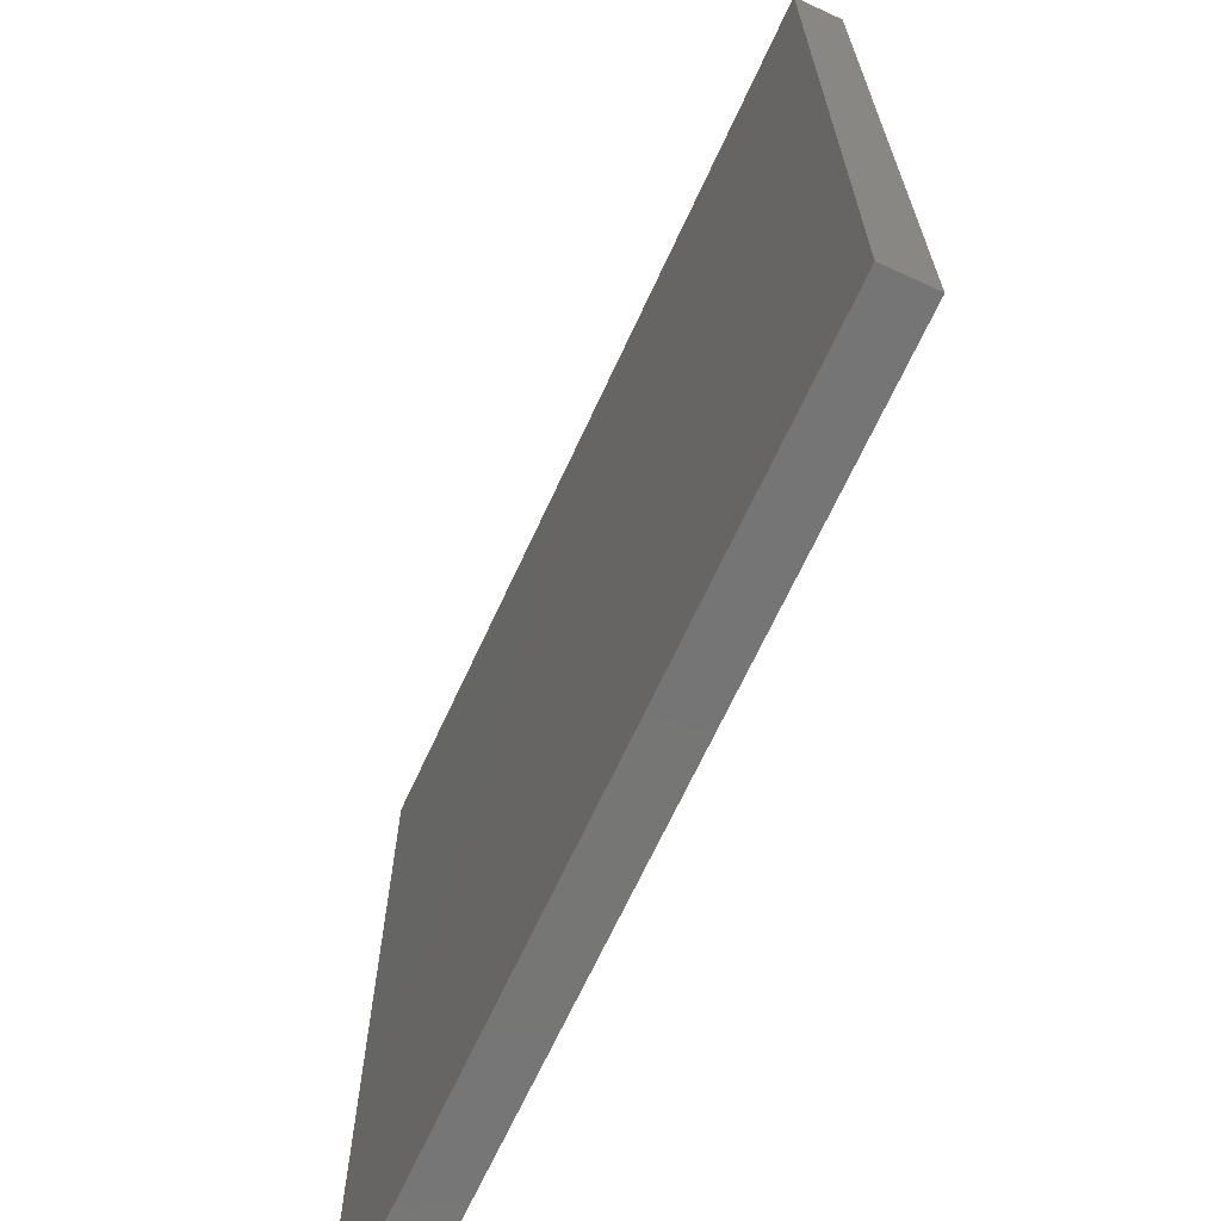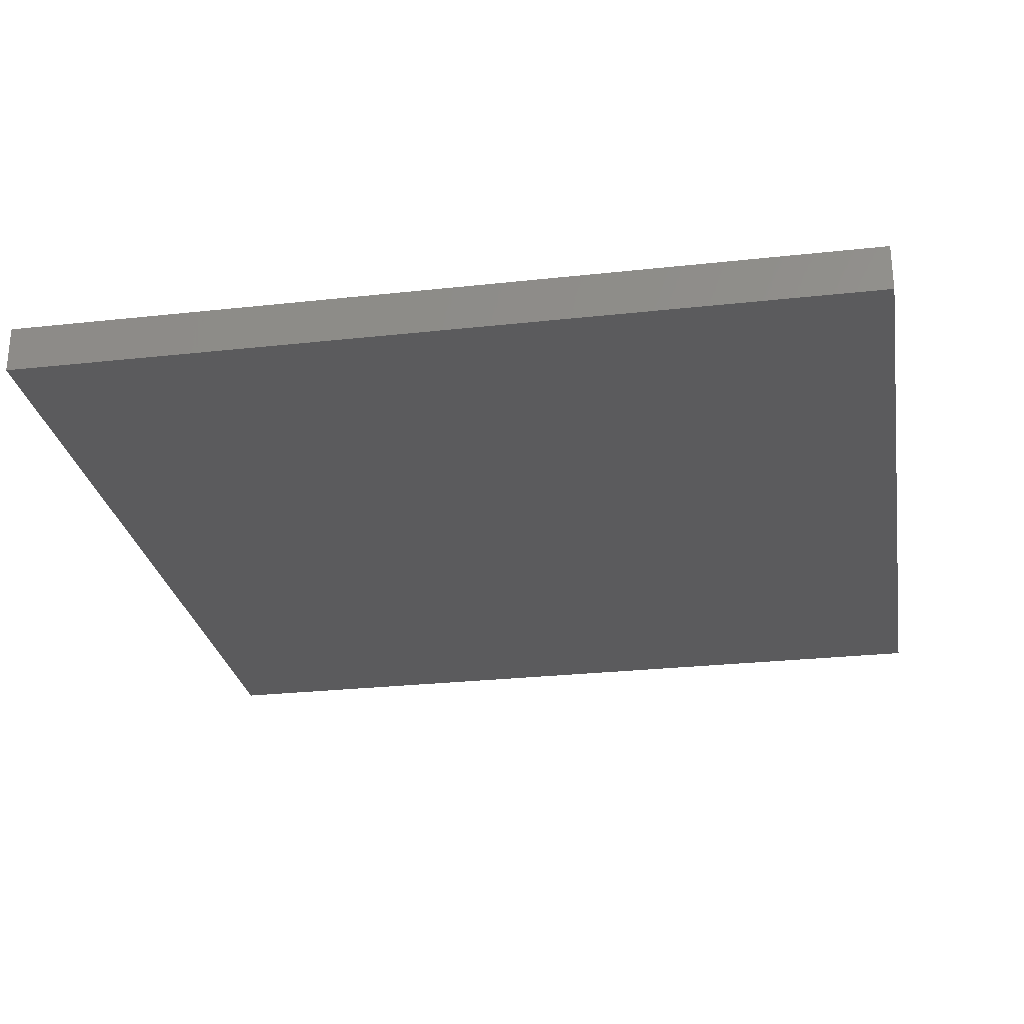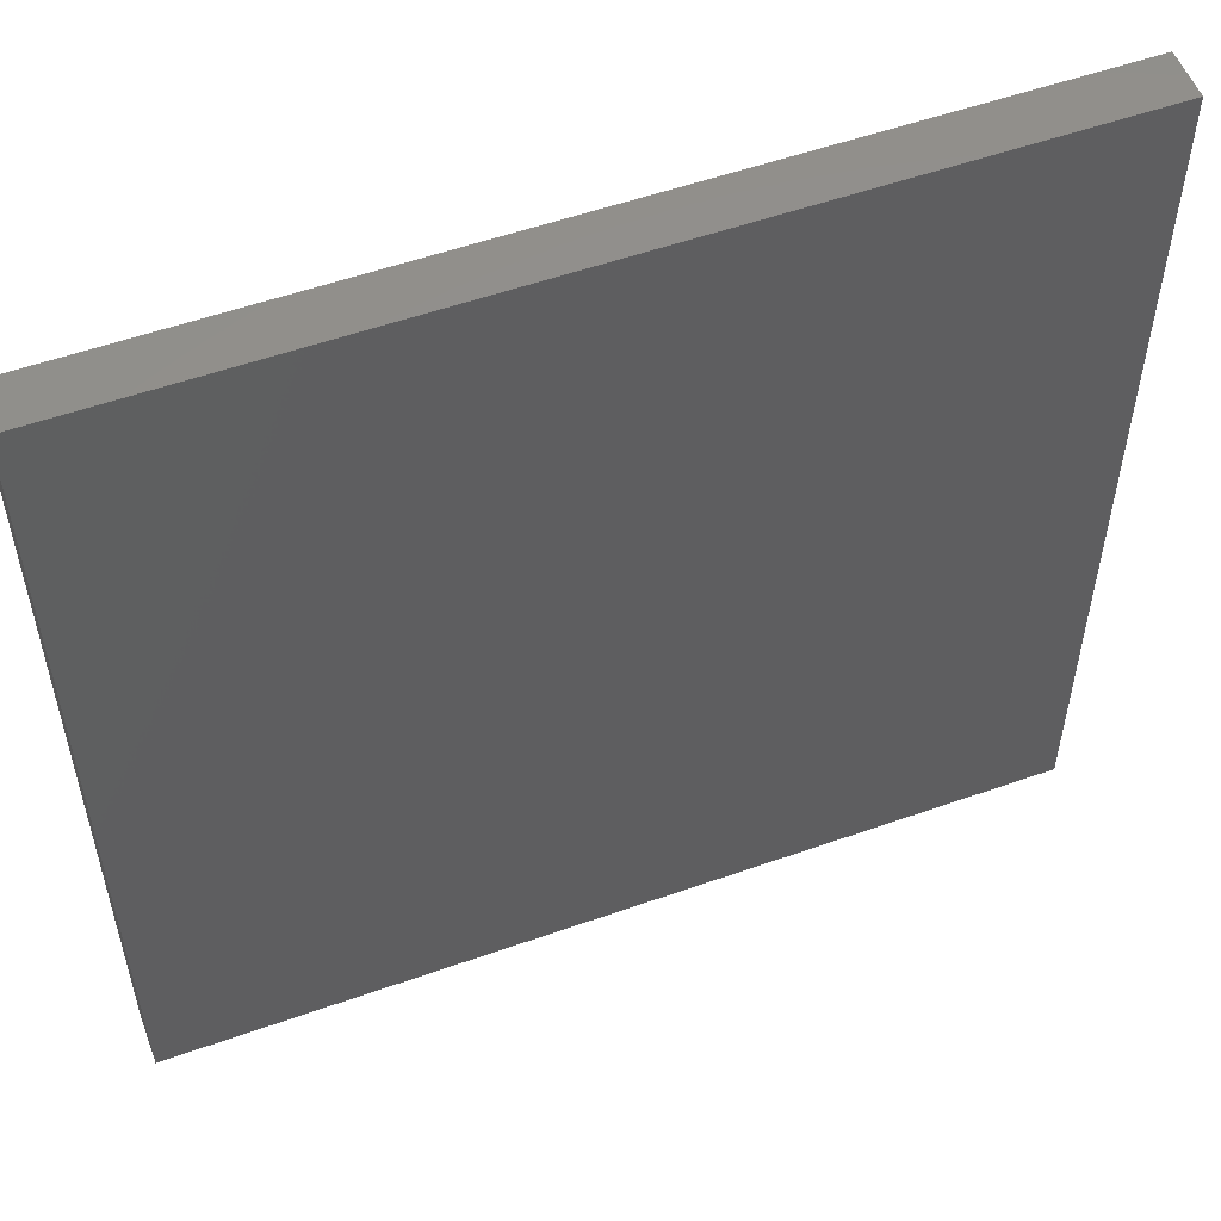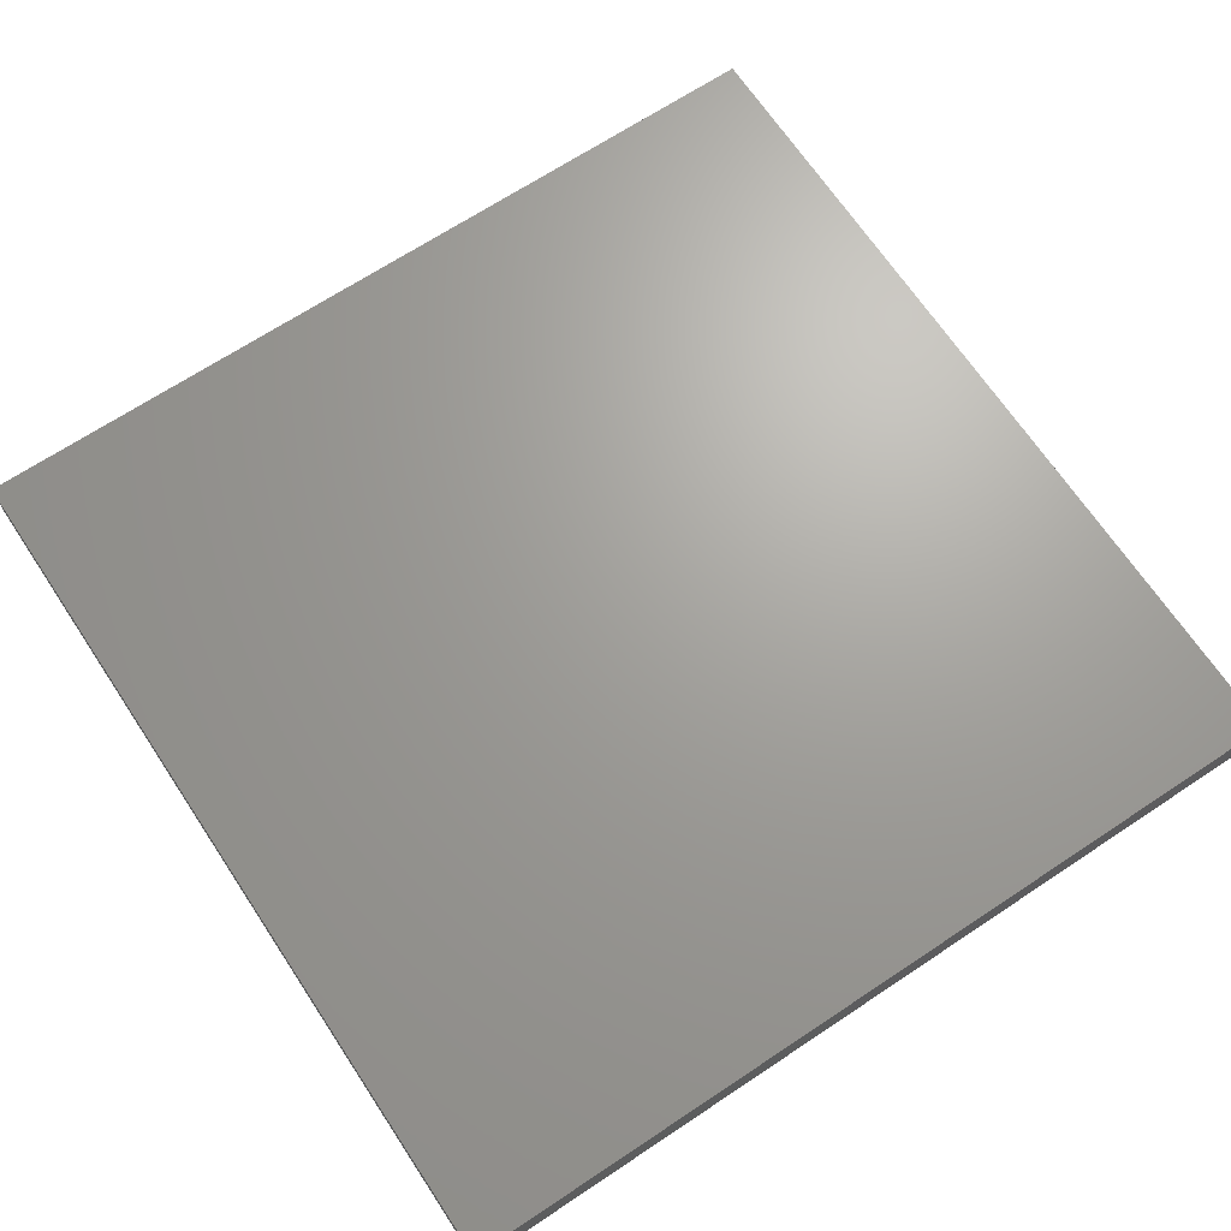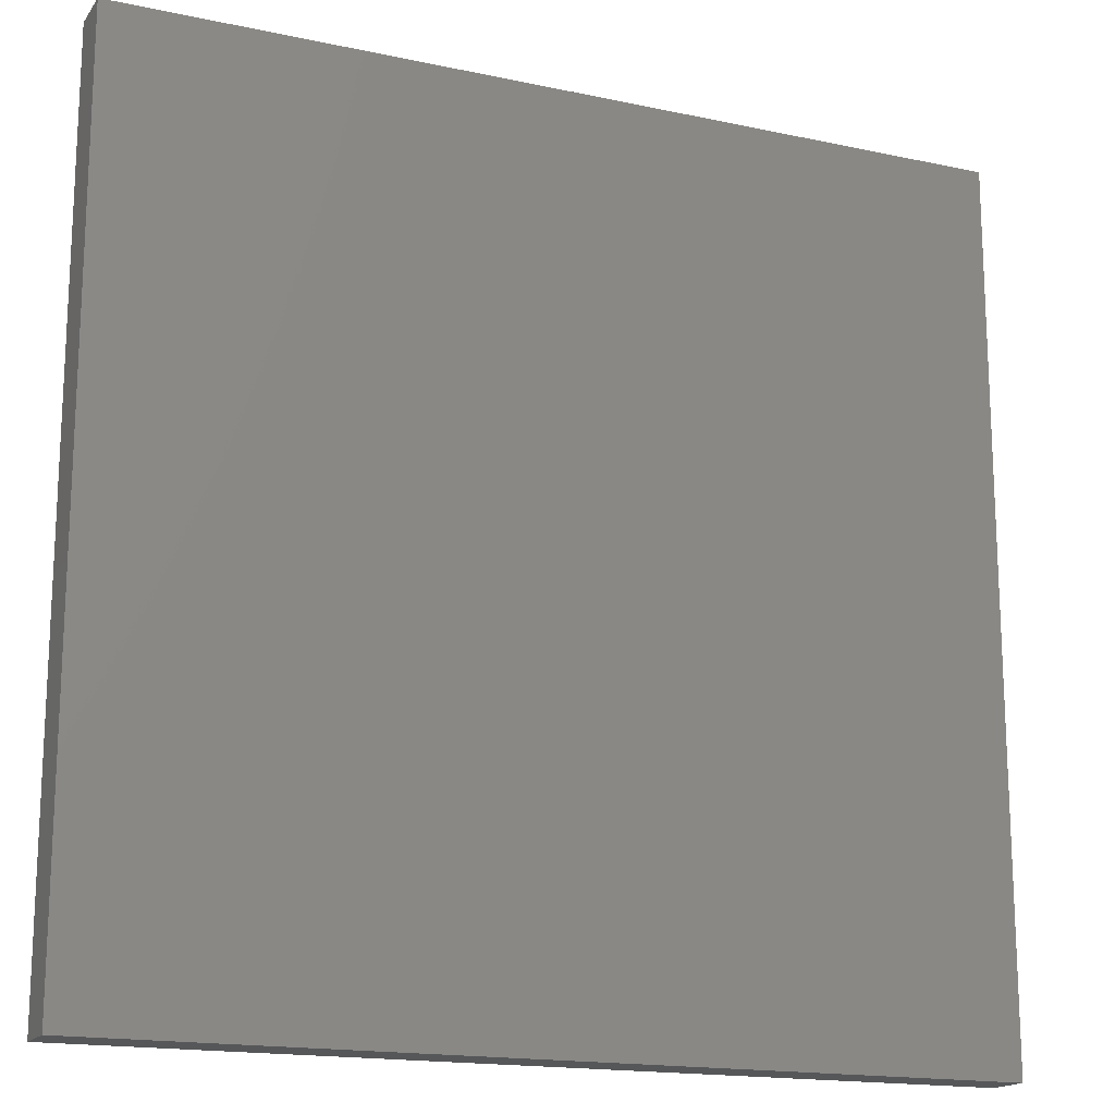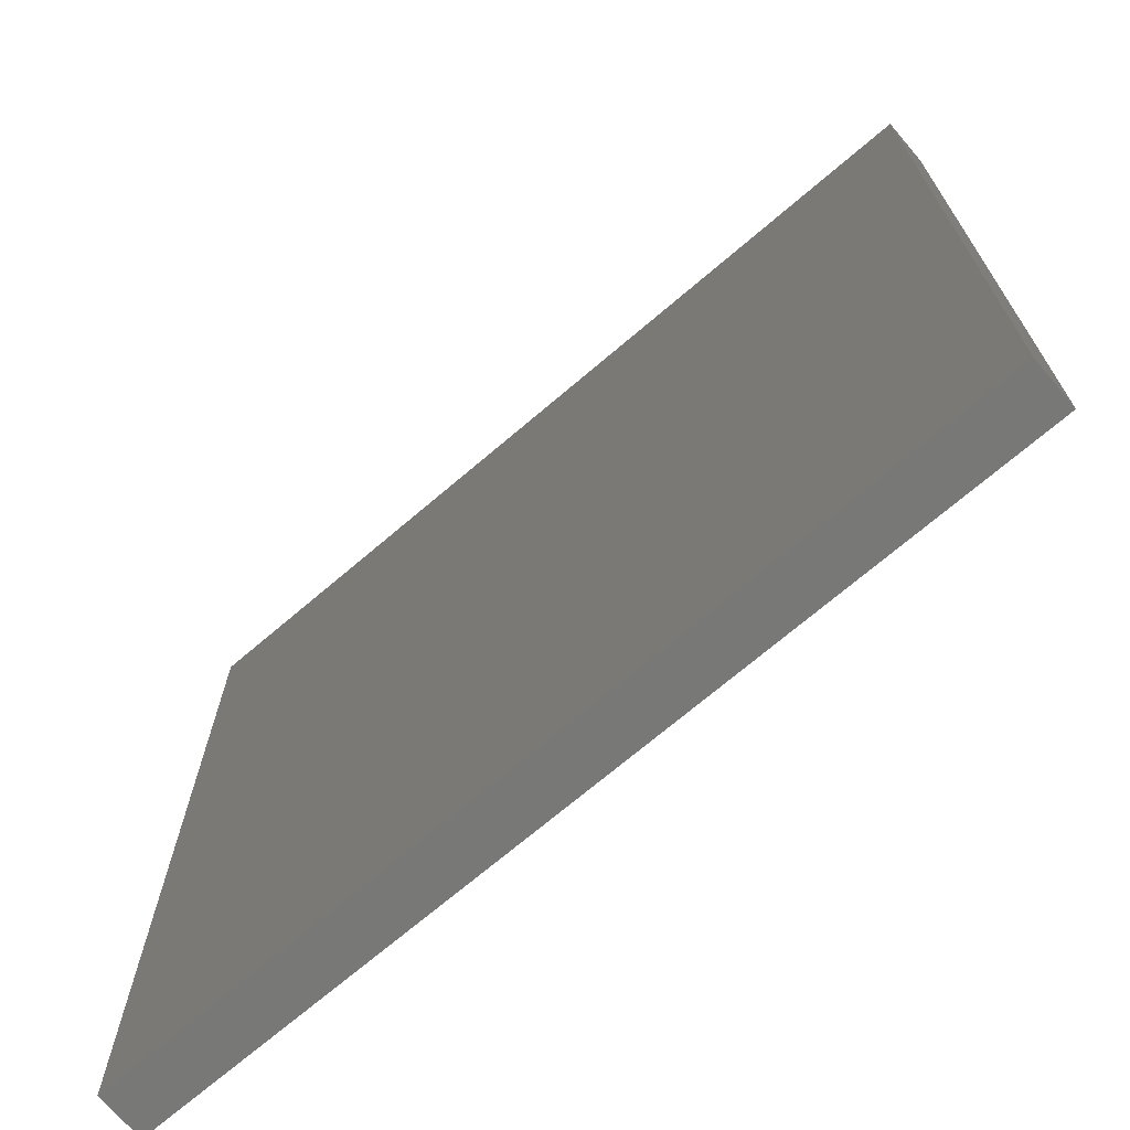
<metadata>
{"format":"stl","ext":"stl","renderer":"f3d","projection":"perspective","resolution":1024,"background":"white","views":[{"elev":-68.0,"azim":65.2,"up":"+Z"},{"elev":-27.1,"azim":99.7,"up":"+Y"},{"elev":54.2,"azim":-20.6,"up":"+Z"},{"elev":68.1,"azim":-123.6,"up":"+Y"},{"elev":-16.7,"azim":156.3,"up":"+Z"},{"elev":-70.7,"azim":-139.5,"up":"+Z"}]}
</metadata>
<code>
# stl→obj: 8 verts, 12 faces
v 0 -8.945 -2
v 0 -8.945 -1
v 1 -8.945 -2
v 1 -8.945 -1
v 0 -9 -1
v 0 -9 -2
v 1 -9 -2
v 1 -9 -1
f 1 2 3
f 3 2 4
f 2 1 5
f 5 1 6
f 1 3 6
f 6 3 7
f 4 2 8
f 8 2 5
f 5 6 8
f 8 6 7
f 3 4 7
f 7 4 8

</code>
